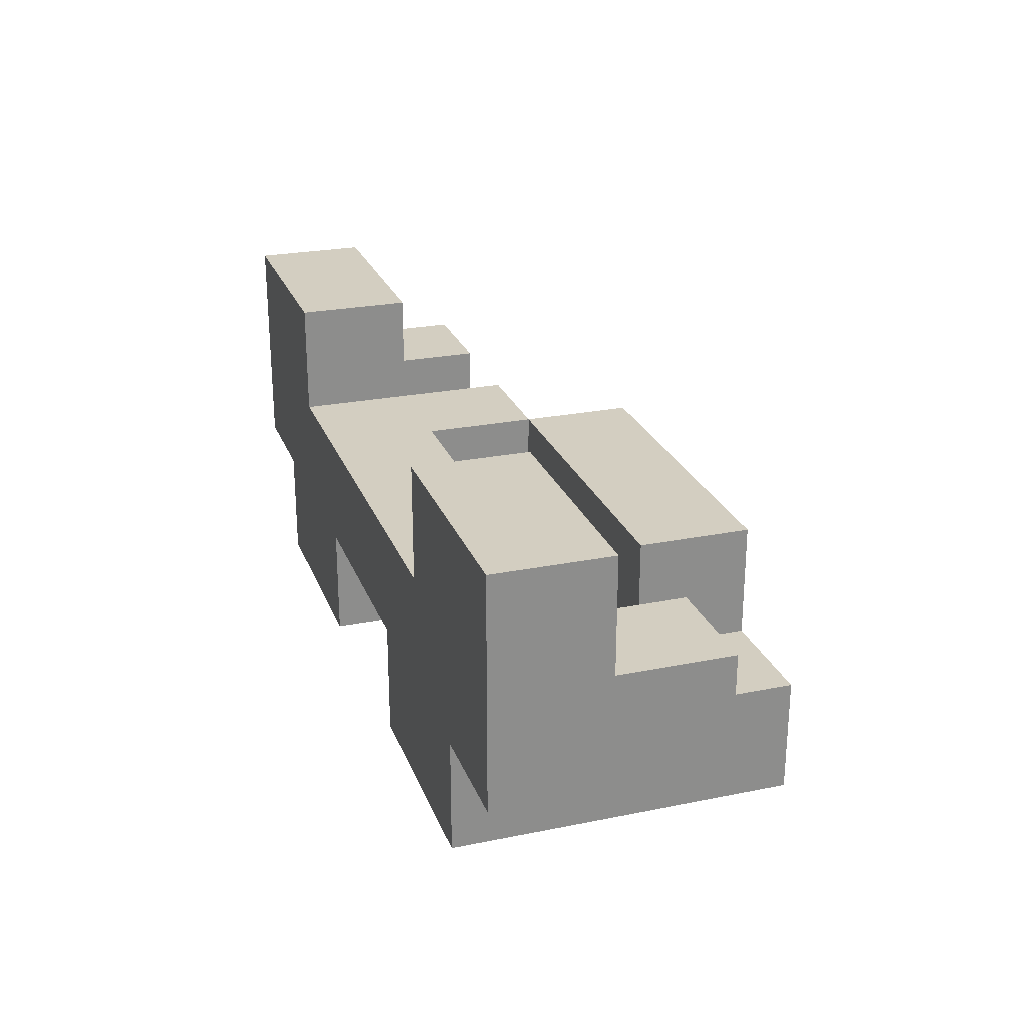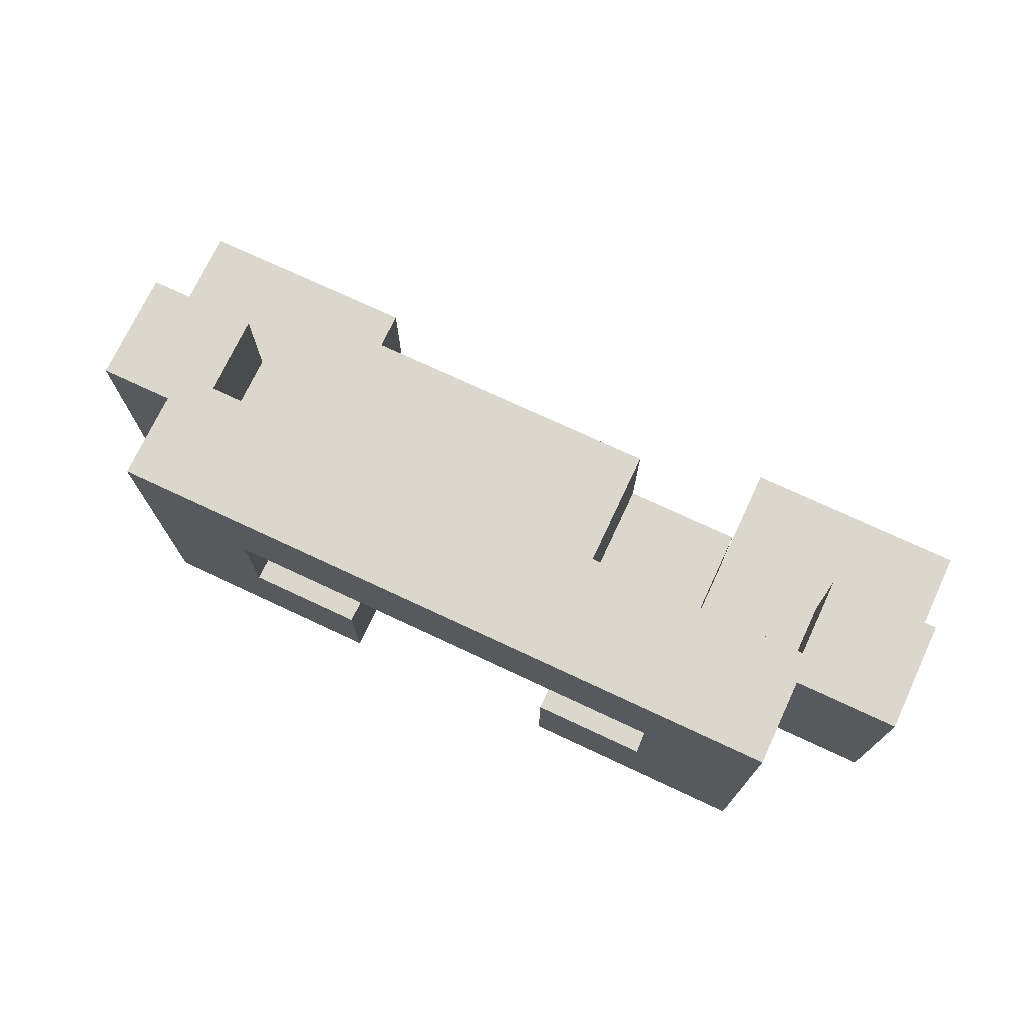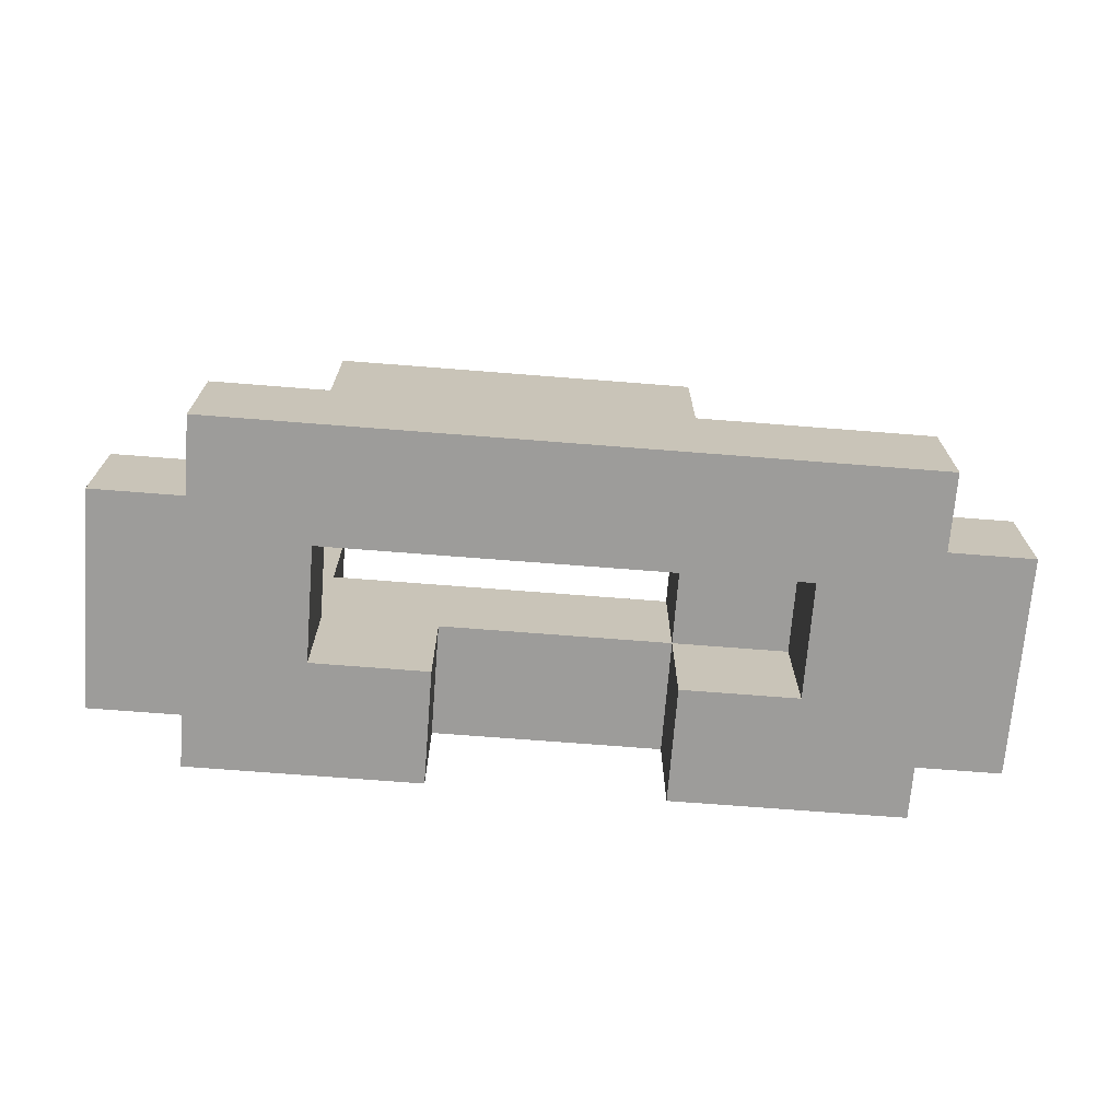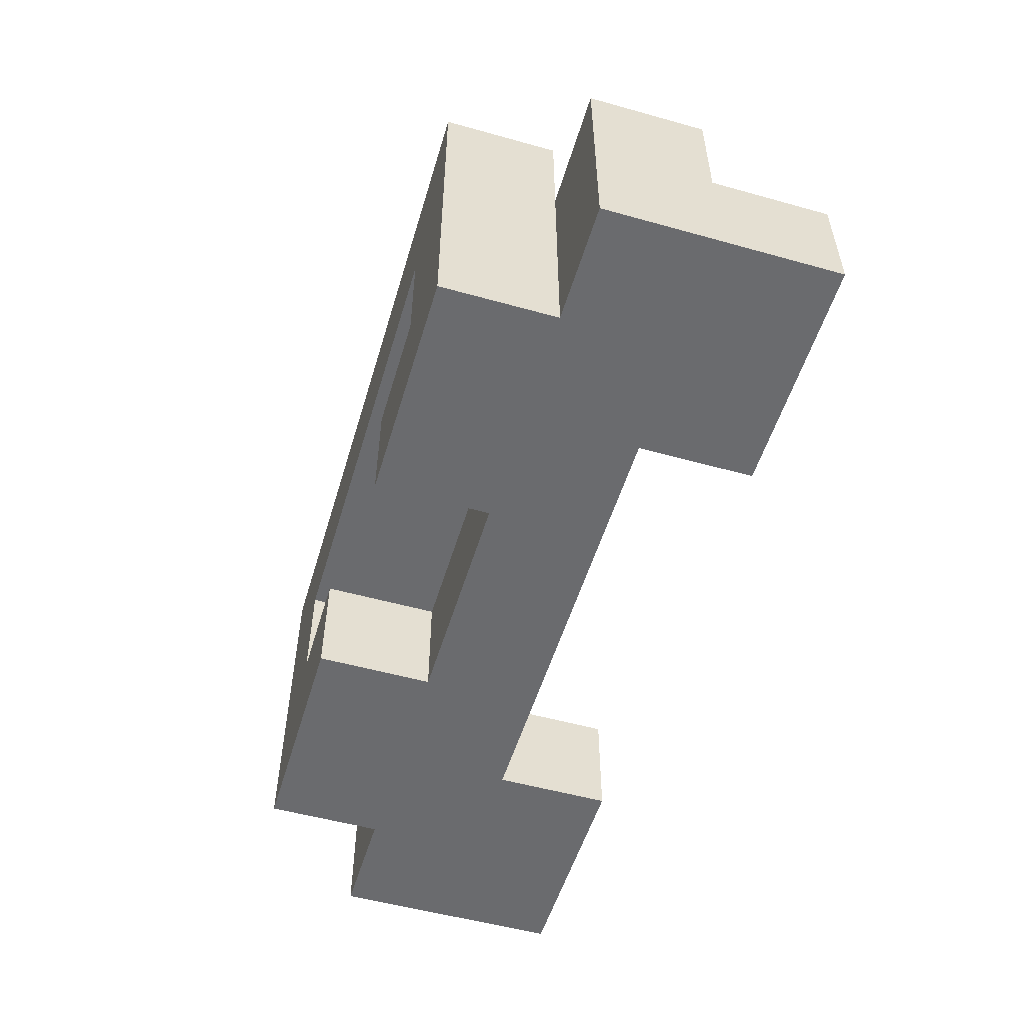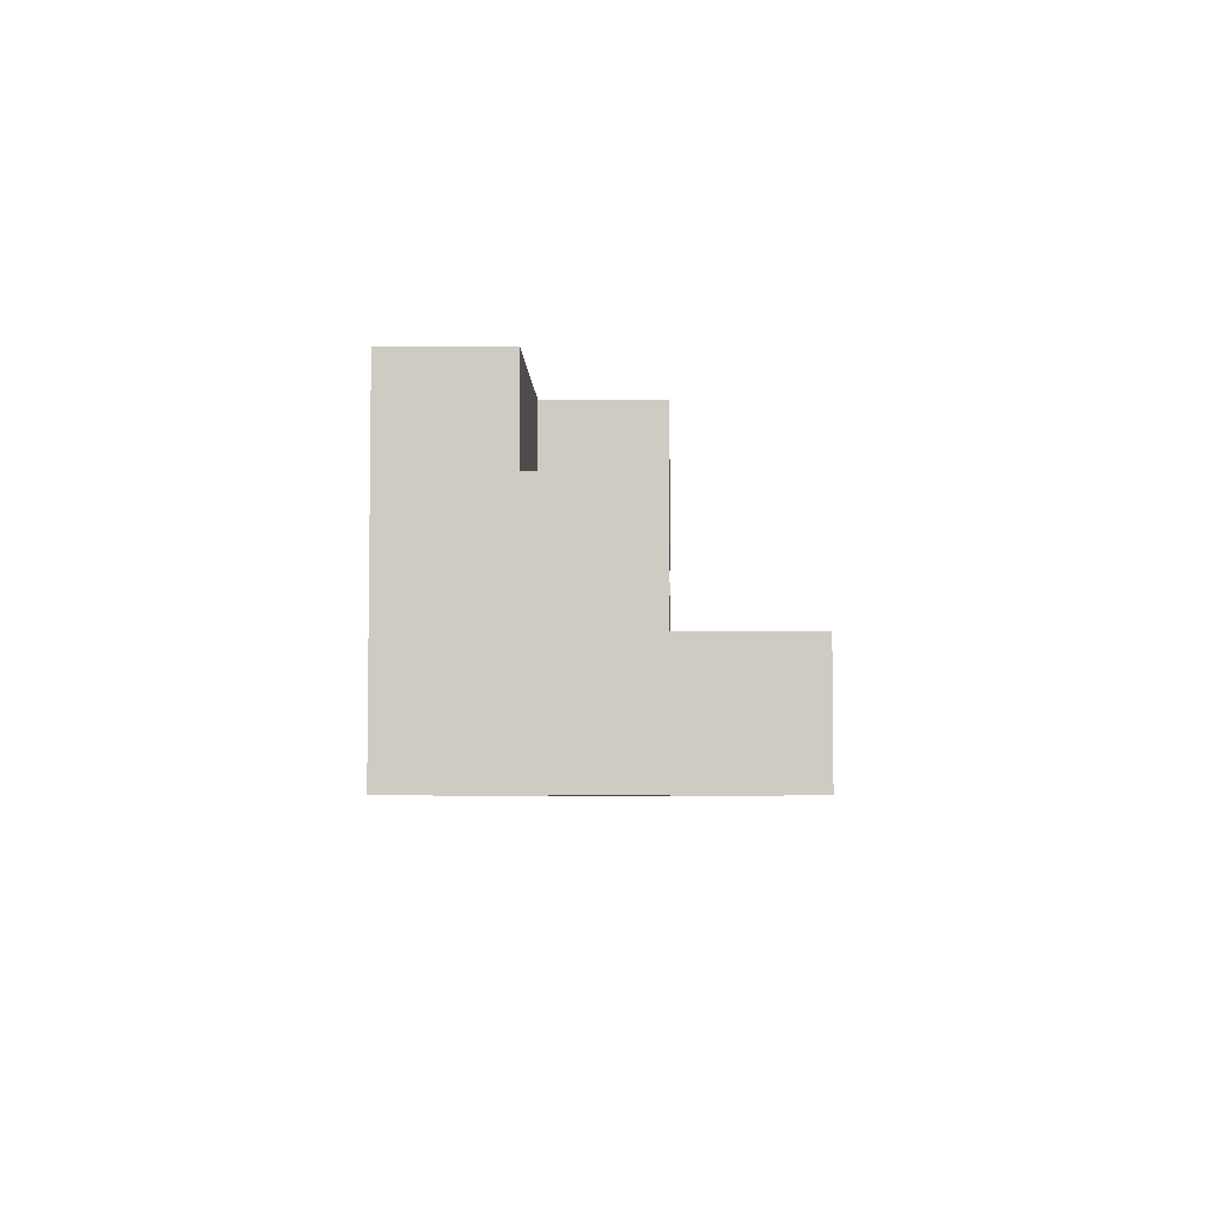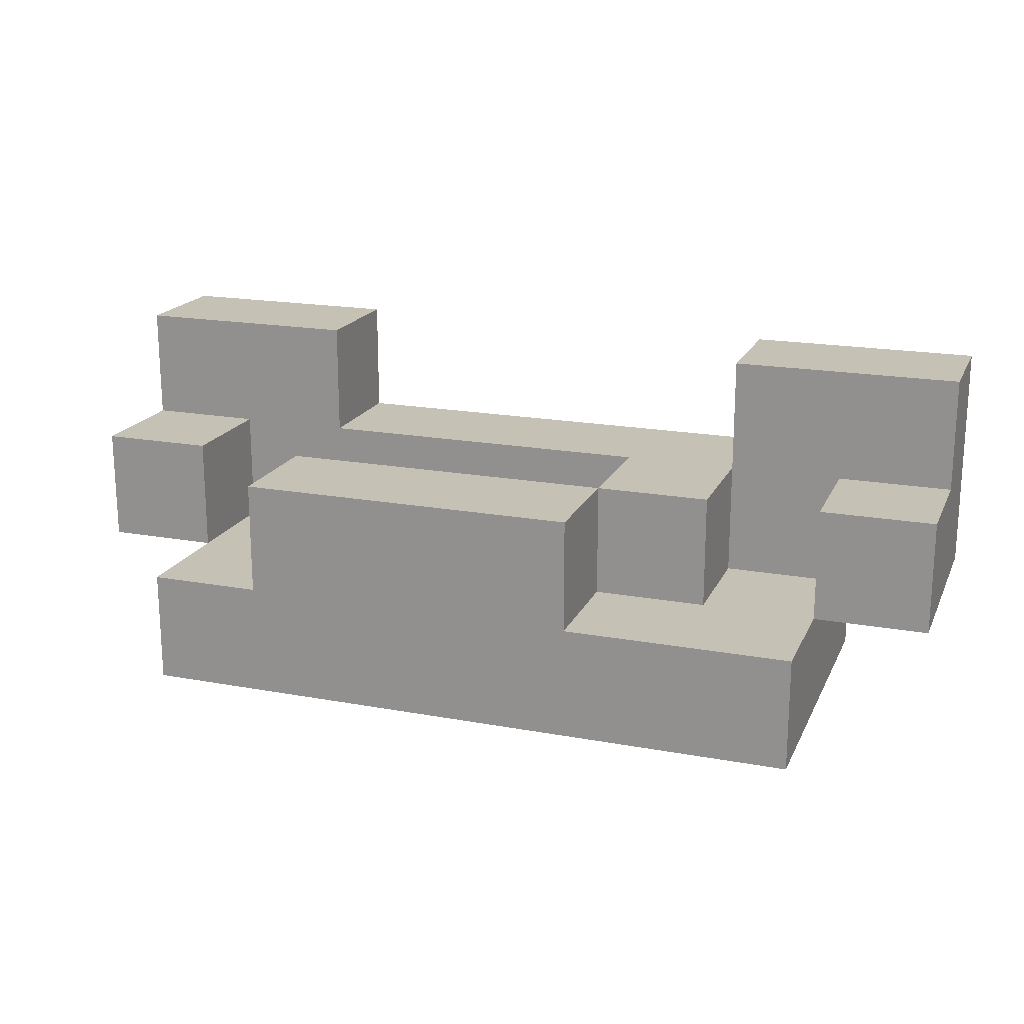
<metadata>
{"format":"obj","ext":"obj","renderer":"f3d","projection":"perspective","resolution":1024,"background":"white","views":[{"elev":25.0,"azim":-108.1,"up":"+Y"},{"elev":73.1,"azim":25.1,"up":"+Z"},{"elev":-70.3,"azim":-4.5,"up":"+Y"},{"elev":-53.4,"azim":73.4,"up":"+Z"},{"elev":-5.0,"azim":91.7,"up":"+Z"},{"elev":18.8,"azim":19.3,"up":"+Y"}]}
</metadata>
<code>
g CorruptedSkeleton-1
v -4 1 0.5
v -4 1 -1.5
v -4 2 0.5
v -4 2 -0.5
v -4 3 -0.5
v -4 3 -1.5
v -3 0 1.5
v -3 0 0.5
v -3 0 -1.5
v -3 1 1.5
v -3 1 0.5
v -3 1 -1.5
v -2 1 1.5
v -2 1 0.5
v -2 2 1.5
v -2 2 0.5
v 1 0 -0.5
v 1 0 -1.5
v 1 1 0.5
v 1 1 -0.5
v 1 1 -1.5
v 1 2 0.5
v 1 2 -0.5
v 2 0 0.5
v 2 0 -0.5
v 2 1 0.5
v 2 1 -0.5
v 2 2 -0.5
v 2 2 -1.5
v 2 3 -0.5
v 2 3 -1.5
v 3 1 0.5
v 3 1 -0.5
v 3 2 0.5
v 3 2 -0.5
v -3 1 0.5
v -3 1 -0.5
v -3 2 0.5
v -3 2 -0.5
v -2 0 0.5
v -2 0 -0.5
v -2 1 0.5
v -2 1 -0.5
v -2 2 -0.5
v -2 2 -1.5
v -2 3 -0.5
v -2 3 -1.5
v -1 0 -0.5
v -1 0 -1.5
v -1 1 -0.5
v -1 1 -1.5
v 1 1 1.5
v 1 1 0.5
v 1 2 1.5
v 1 2 0.5
v 2 1 0.5
v 2 1 -0.5
v 2 2 0.5
v 2 2 -0.5
v 3 0 1.5
v 3 0 0.5
v 3 0 -0.5
v 3 0 -1.5
v 3 1 1.5
v 3 1 0.5
v 3 1 -0.5
v 3 1 -1.5
v 4 1 0.5
v 4 1 -0.5
v 4 1 -1.5
v 4 2 0.5
v 4 2 -0.5
v 4 3 -0.5
v 4 3 -1.5
v -3 0 1.5
v -3 1 1.5
v -2 0 1.5
v -2 1 1.5
v -2 2 1.5
v 1 1 1.5
v 1 2 1.5
v 3 0 1.5
v 3 1 1.5
v -4 1 0.5
v -4 2 0.5
v -3 1 0.5
v -3 2 0.5
v 1 1 0.5
v 1 2 0.5
v 2 1 0.5
v 2 2 0.5
v 3 1 0.5
v 3 2 0.5
v 4 1 0.5
v 4 2 0.5
v -4 2 -0.5
v -4 3 -0.5
v -3 1 -0.5
v -3 2 -0.5
v -2 0 -0.5
v -2 1 -0.5
v -2 2 -0.5
v -2 3 -0.5
v -1 0 -0.5
v -1 1 -0.5
v 1 0 -0.5
v 1 1 -0.5
v 1 2 -0.5
v 2 0 -0.5
v 2 1 -0.5
v 2 2 -0.5
v 2 3 -0.5
v 3 1 -0.5
v 3 2 -0.5
v 4 2 -0.5
v 4 3 -0.5
v -2 0 0.5
v -2 1 0.5
v -2 2 0.5
v 1 1 0.5
v 1 2 0.5
v 2 0 0.5
v 2 1 0.5
v -4 1 -1.5
v -4 3 -1.5
v -3 0 -1.5
v -3 1 -1.5
v -2 2 -1.5
v -2 3 -1.5
v -1 0 -1.5
v -1 1 -1.5
v 1 0 -1.5
v 1 1 -1.5
v 2 2 -1.5
v 2 3 -1.5
v 3 0 -1.5
v 3 1 -1.5
v 4 1 -1.5
v 4 3 -1.5
v -3 0 1.5
v -2 0 1.5
v 3 0 1.5
v -3 0 0.5
v -2 0 0.5
v 2 0 0.5
v 3 0 0.5
v -2 0 -0.5
v -1 0 -0.5
v 1 0 -0.5
v 2 0 -0.5
v 3 0 -0.5
v -3 0 -1.5
v -1 0 -1.5
v 1 0 -1.5
v 3 0 -1.5
v -4 1 0.5
v -3 1 0.5
v 1 1 0.5
v 2 1 0.5
v 3 1 0.5
v 4 1 0.5
v -1 1 -0.5
v 1 1 -0.5
v 2 1 -0.5
v 3 1 -0.5
v 4 1 -0.5
v -4 1 -1.5
v -3 1 -1.5
v -1 1 -1.5
v 1 1 -1.5
v 3 1 -1.5
v 4 1 -1.5
v -3 1 1.5
v -2 1 1.5
v 1 1 1.5
v 3 1 1.5
v -3 1 0.5
v -2 1 0.5
v 1 1 0.5
v 2 1 0.5
v 3 1 0.5
v -3 1 -0.5
v -2 1 -0.5
v 2 1 -0.5
v 3 1 -0.5
v -2 2 1.5
v 1 2 1.5
v -4 2 0.5
v -3 2 0.5
v -2 2 0.5
v 1 2 0.5
v 2 2 0.5
v 3 2 0.5
v 4 2 0.5
v -4 2 -0.5
v -3 2 -0.5
v -2 2 -0.5
v 1 2 -0.5
v 2 2 -0.5
v 3 2 -0.5
v 4 2 -0.5
v -2 2 -1.5
v 2 2 -1.5
v -4 3 -0.5
v -2 3 -0.5
v 2 3 -0.5
v 4 3 -0.5
v -4 3 -1.5
v -2 3 -1.5
v 2 3 -1.5
v 4 3 -1.5
f 3 2 1
f 4 2 3
f 5 2 4
f 6 2 5
f 10 8 7
f 11 9 8
f 11 8 10
f 12 9 11
f 15 14 13
f 16 14 15
f 20 18 17
f 21 18 20
f 22 20 19
f 23 20 22
f 26 25 24
f 27 25 26
f 30 29 28
f 31 29 30
f 34 33 32
f 35 33 34
f 36 37 38
f 38 37 39
f 40 41 42
f 42 41 43
f 44 45 46
f 46 45 47
f 48 49 50
f 50 49 51
f 52 53 54
f 54 53 55
f 56 57 58
f 58 57 59
f 60 61 64
f 61 62 65
f 64 61 65
f 62 63 66
f 65 62 66
f 66 63 67
f 68 69 71
f 69 70 72
f 71 69 72
f 72 70 73
f 73 70 74
f 77 76 75
f 78 76 77
f 80 78 77
f 80 79 78
f 81 79 80
f 82 80 77
f 83 80 82
f 86 85 84
f 87 85 86
f 90 89 88
f 91 89 90
f 94 93 92
f 95 93 94
f 99 97 96
f 101 99 98
f 102 97 99
f 102 99 101
f 103 97 102
f 104 101 100
f 104 102 101
f 105 102 104
f 107 102 105
f 108 102 107
f 109 107 106
f 110 107 109
f 113 111 110
f 113 112 111
f 114 112 113
f 115 112 114
f 116 112 115
f 117 118 120
f 118 119 120
f 120 119 121
f 117 120 122
f 122 120 123
f 124 125 127
f 127 125 128
f 126 127 128
f 128 125 129
f 126 128 130
f 130 128 131
f 131 128 133
f 133 128 134
f 132 133 134
f 132 134 136
f 134 135 136
f 136 135 137
f 137 135 138
f 138 135 139
f 143 141 140
f 144 142 141
f 144 141 143
f 145 142 144
f 146 142 145
f 147 144 143
f 150 146 145
f 151 146 150
f 152 148 147
f 152 147 143
f 153 148 152
f 154 151 150
f 154 150 149
f 155 151 154
f 163 159 158
f 164 159 163
f 165 161 160
f 166 161 165
f 167 157 156
f 168 157 167
f 169 163 162
f 170 163 169
f 171 166 165
f 172 166 171
f 173 174 177
f 177 174 178
f 175 176 179
f 179 176 180
f 180 176 181
f 177 178 182
f 182 178 183
f 180 181 184
f 184 181 185
f 186 187 190
f 190 187 191
f 188 189 195
f 195 189 196
f 191 192 198
f 198 192 199
f 193 194 200
f 200 194 201
f 198 199 202
f 197 198 202
f 202 199 203
f 204 205 208
f 208 205 209
f 206 207 210
f 210 207 211

</code>
